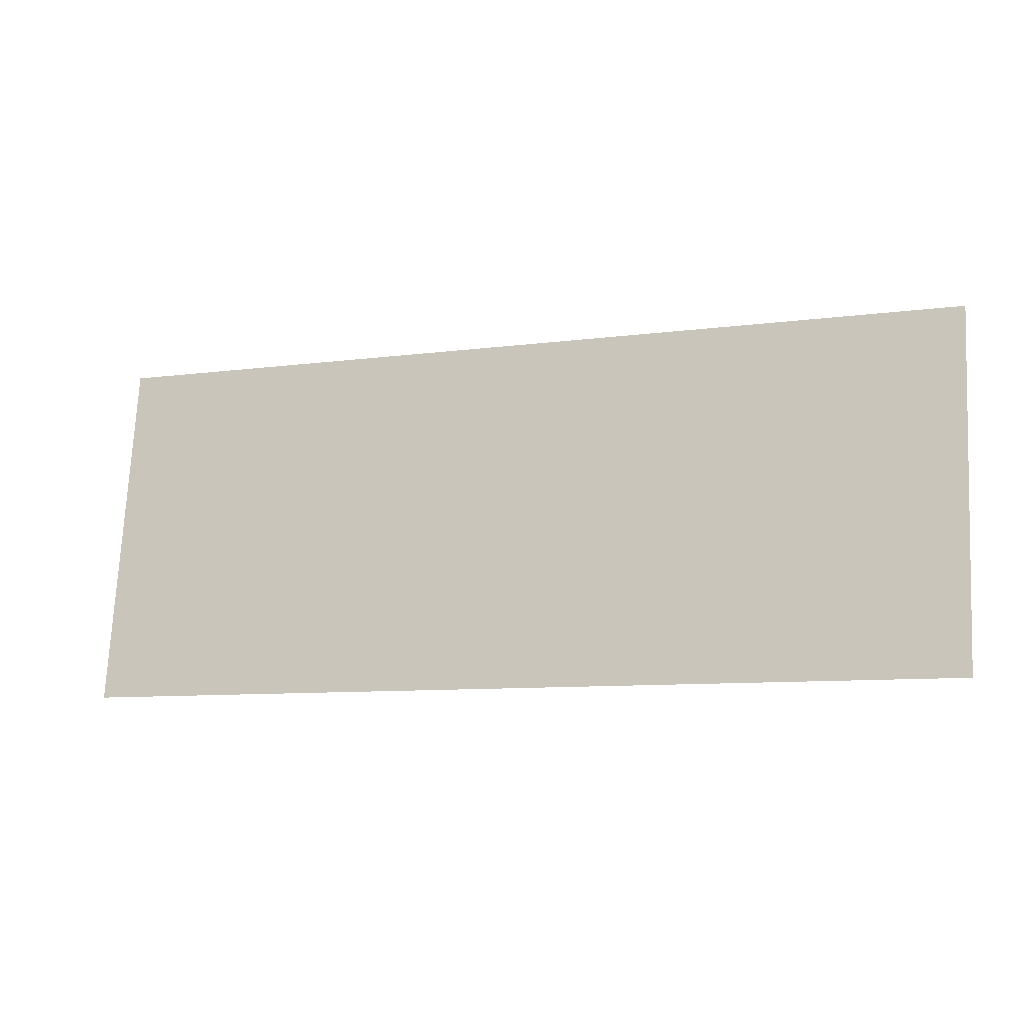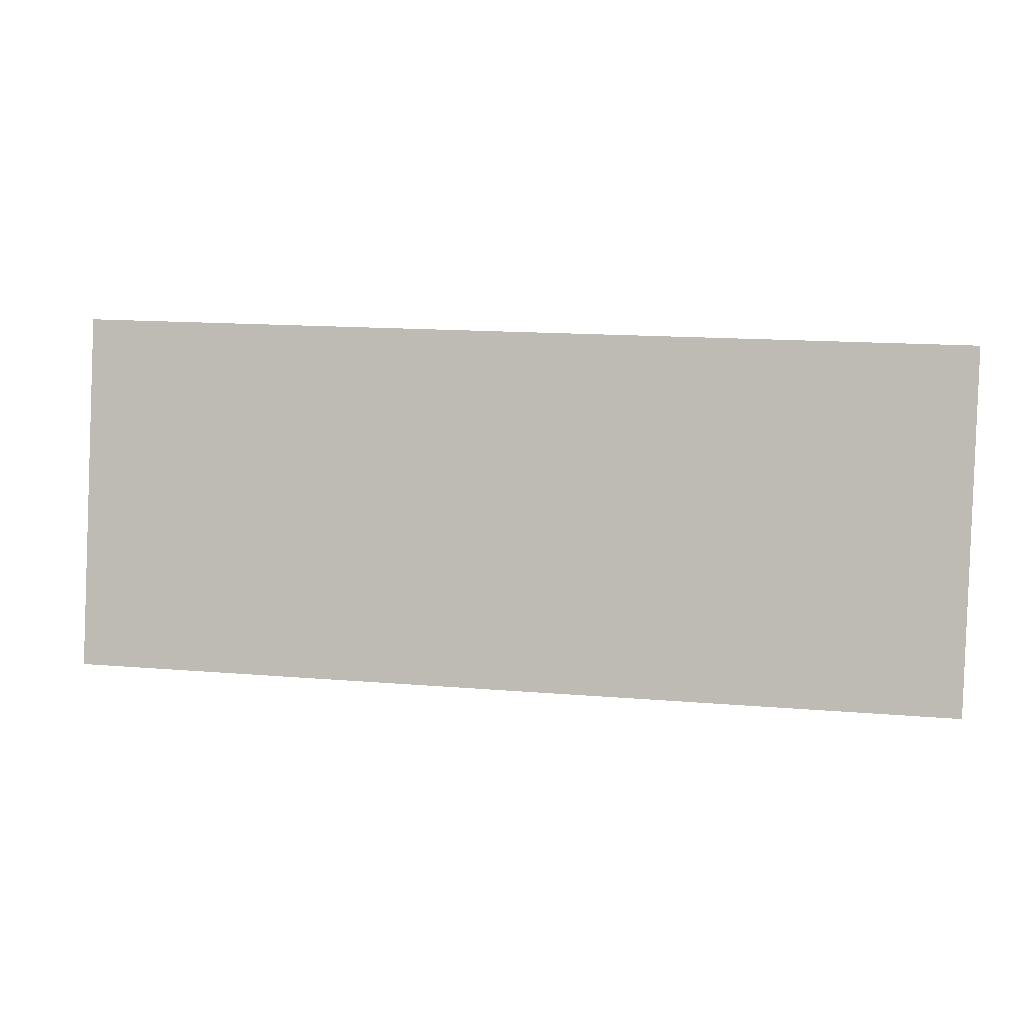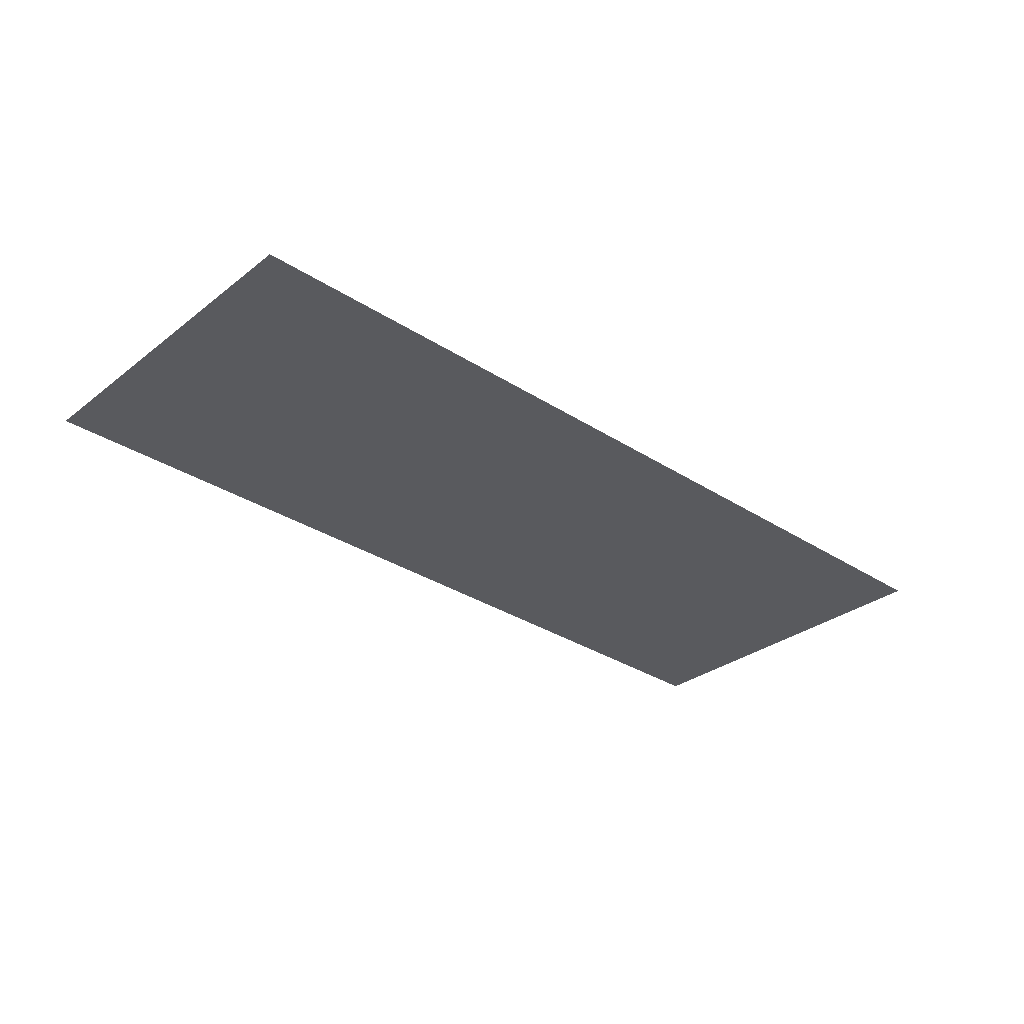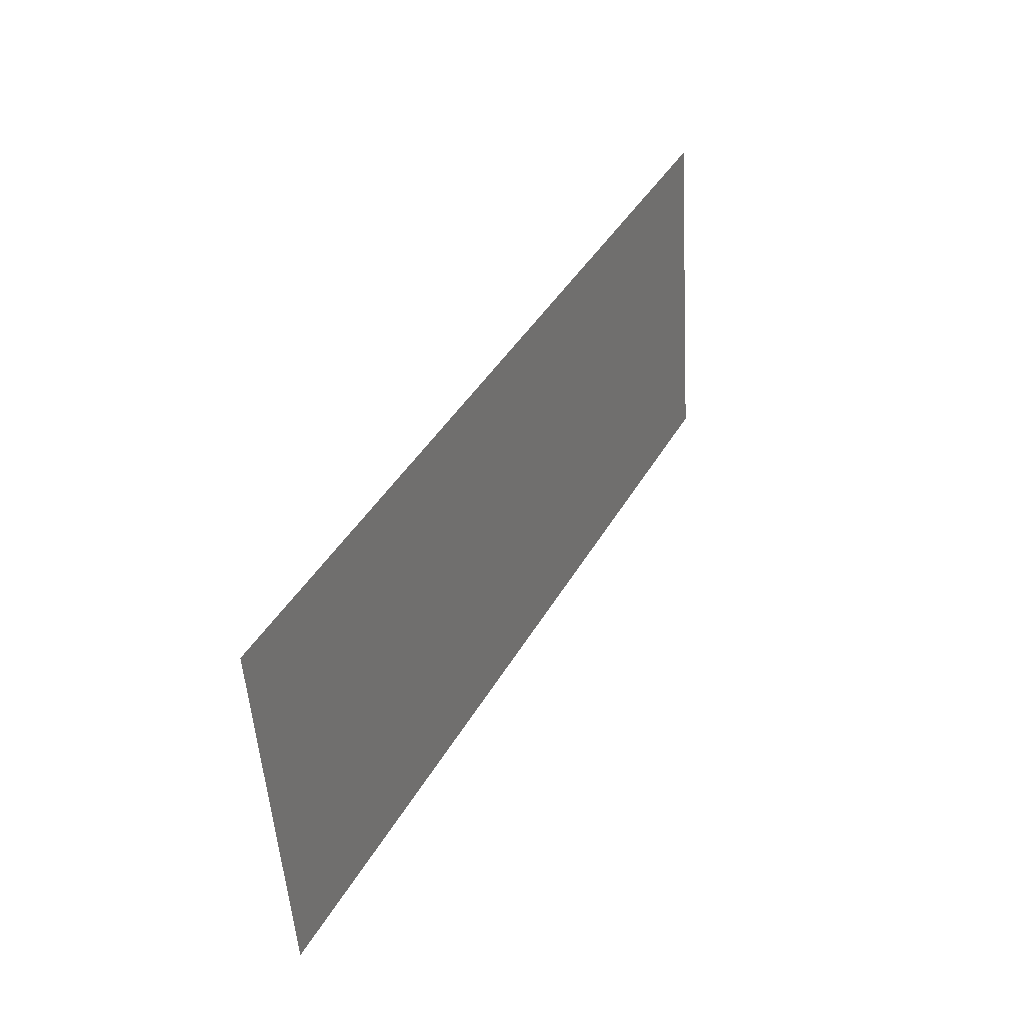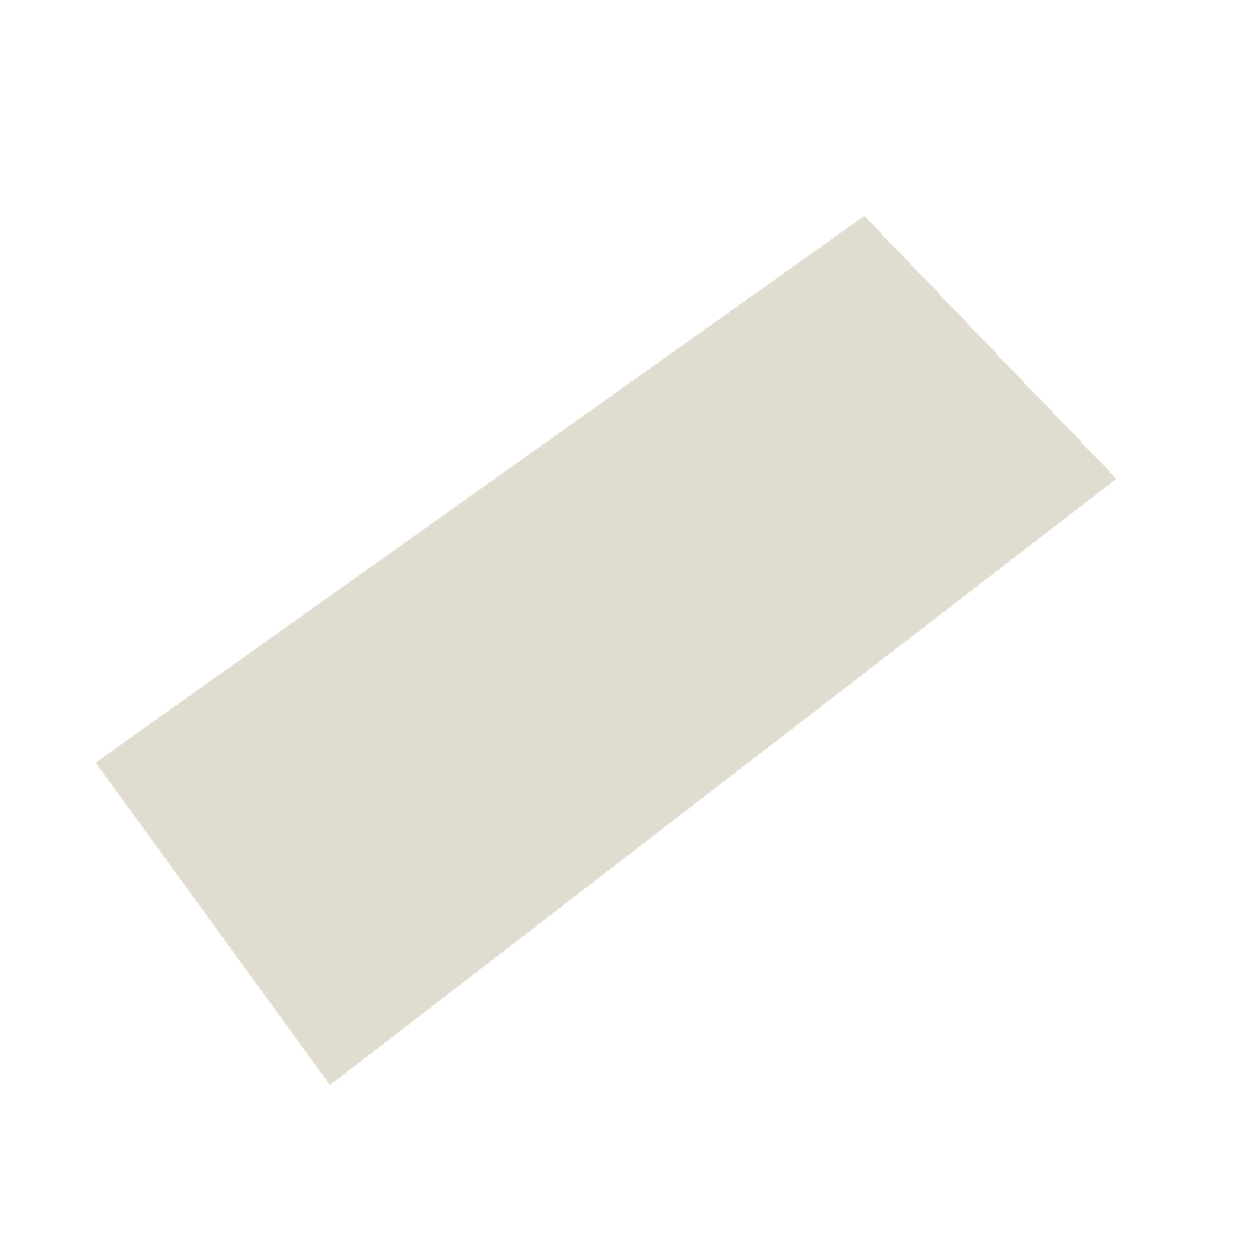
<metadata>
{"format":"obj","ext":"obj","renderer":"f3d","projection":"perspective","resolution":1024,"background":"white","views":[{"elev":-12.9,"azim":-162.7,"up":"+Y"},{"elev":7.1,"azim":-172.6,"up":"+Y"},{"elev":-36.5,"azim":-40.4,"up":"+Z"},{"elev":41.2,"azim":113.9,"up":"+Y"},{"elev":74.7,"azim":143.3,"up":"+Z"}]}
</metadata>
<code>
g Grass60
v -0.4629 -0.1986 -0.0375
v -0.4733 0.1761 -0.007303
v 0.4733 -0.1761 0.007303
v 0.4629 0.1986 0.0375
g Grass60_0
f 3 2 1
f 3 4 2

</code>
